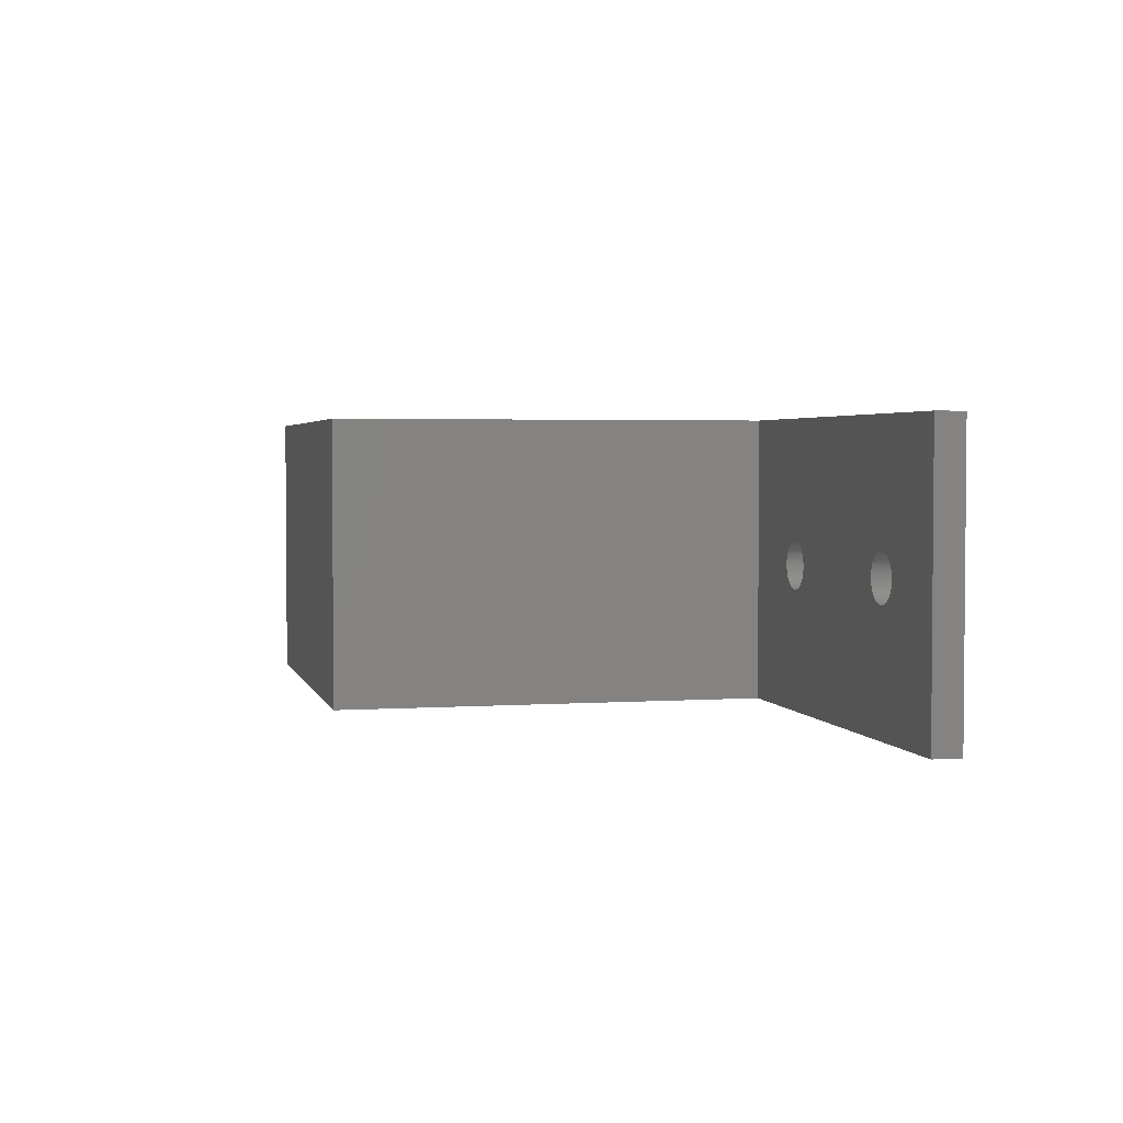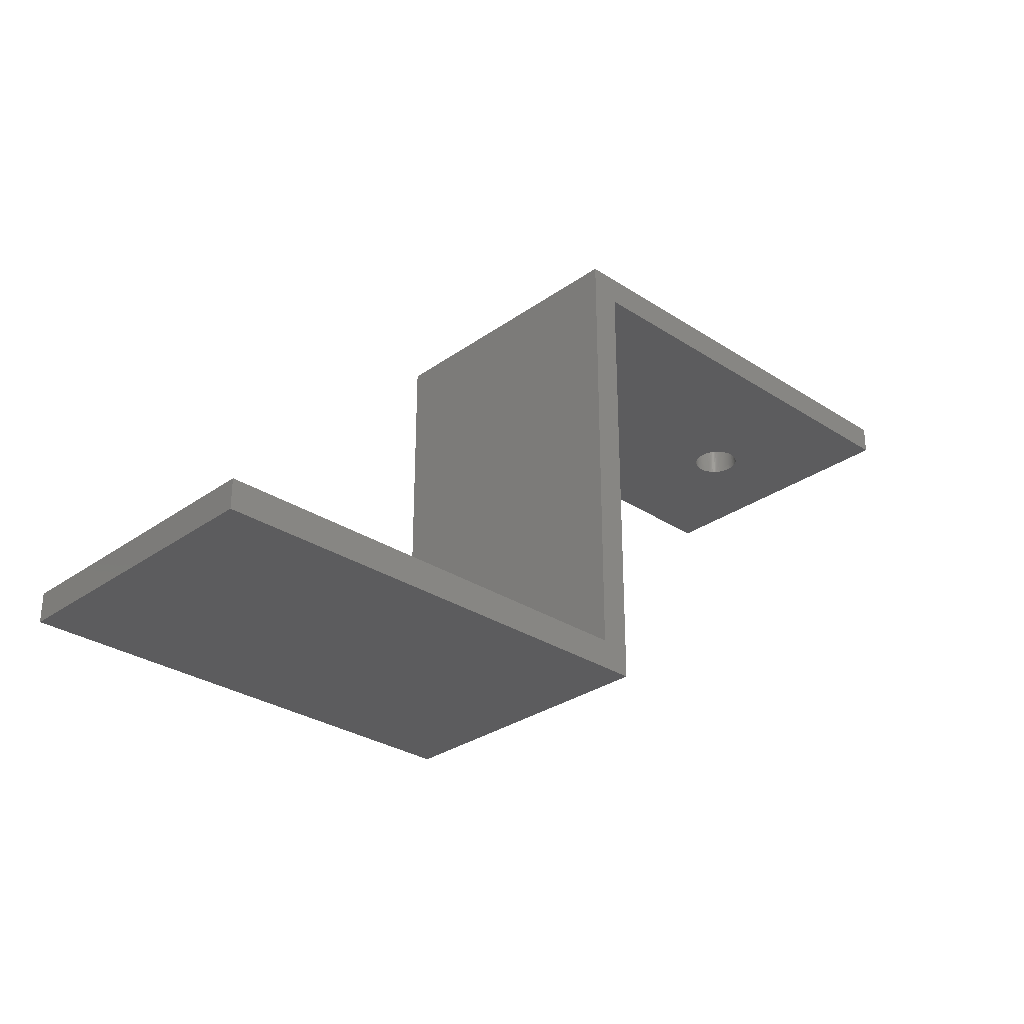
<metadata>
{"format":"stl","ext":"stl","renderer":"f3d","projection":"perspective","resolution":1024,"background":"white","views":[{"elev":2.9,"azim":-103.3,"up":"+Y"},{"elev":-29.6,"azim":136.2,"up":"+Z"}]}
</metadata>
<code>
# stl→obj: 416 verts, 836 faces
v 95 0 3
v 95 30 0
v 95 30 3
v 95 0 0
v 49 30 49
v 37 15 49
v 49 0 49
v 37 15.16 49
v 36.98 15.31 49
v 36.96 15.47 49
v 36.92 15.62 49
v 36.88 15.77 49
v 36.82 15.92 49
v 36.76 16.06 49
v 36.69 16.2 49
v 36.61 16.34 49
v 36.52 16.47 49
v 36.43 16.59 49
v 36.32 16.71 49
v 36.21 16.82 49
v 36.09 16.93 49
v 35.97 17.02 49
v 35.84 17.11 49
v 35.7 17.19 49
v 35.56 17.26 49
v 35.42 17.32 49
v 35.27 17.38 49
v 35.12 17.42 49
v 34.97 17.46 49
v 34.81 17.48 49
v 34.66 17.5 49
v 34.5 17.5 49
v 34.34 17.5 49
v 34.19 17.48 49
v 34.03 17.46 49
v 33.88 17.42 49
v 33.73 17.38 49
v 0 30 49
v 33.58 17.32 49
v 33.44 17.26 49
v 12.56 17.26 49
v 33.3 17.19 49
v 12.7 17.19 49
v 32 15.16 49
v 14 15 49
v 32 15 49
v 14 15.16 49
v 32.02 15.31 49
v 13.98 15.31 49
v 32.04 15.47 49
v 13.96 15.47 49
v 32.08 15.62 49
v 13.92 15.62 49
v 32.12 15.77 49
v 13.88 15.77 49
v 32.18 15.92 49
v 13.82 15.92 49
v 32.24 16.06 49
v 13.76 16.06 49
v 32.31 16.2 49
v 13.69 16.2 49
v 32.39 16.34 49
v 13.61 16.34 49
v 32.48 16.47 49
v 13.52 16.47 49
v 32.57 16.59 49
v 13.43 16.59 49
v 32.68 16.71 49
v 13.32 16.71 49
v 32.79 16.82 49
v 13.21 16.82 49
v 32.91 16.93 49
v 33.16 17.11 49
v 13.09 16.93 49
v 12.97 17.02 49
v 33.03 17.02 49
v 12.84 17.11 49
v 12.42 17.32 49
v 12.27 17.38 49
v 12.12 17.42 49
v 11.97 17.46 49
v 11.81 17.48 49
v 11.66 17.5 49
v 11.5 17.5 49
v 11.34 17.5 49
v 11.19 17.48 49
v 11.03 17.46 49
v 10.88 17.42 49
v 9.005 15.16 49
v 9 15 49
v 9.02 15.31 49
v 9.044 15.47 49
v 9.079 15.62 49
v 9.122 15.77 49
v 9.176 15.92 49
v 9.238 16.06 49
v 9.309 16.2 49
v 9.389 16.34 49
v 9.477 16.47 49
v 9.574 16.59 49
v 9.678 16.71 49
v 9.789 16.82 49
v 9.906 16.93 49
v 10.03 17.02 49
v 10.16 17.11 49
v 10.3 17.19 49
v 10.44 17.26 49
v 10.58 17.32 49
v 10.73 17.38 49
v 37 14.84 49
v 36.98 14.69 49
v 36.96 14.53 49
v 36.92 14.38 49
v 36.88 14.23 49
v 36.82 14.08 49
v 36.76 13.94 49
v 36.69 13.8 49
v 36.61 13.66 49
v 36.52 13.53 49
v 36.43 13.41 49
v 36.32 13.29 49
v 36.21 13.18 49
v 36.09 13.07 49
v 35.97 12.98 49
v 35.84 12.89 49
v 35.7 12.81 49
v 35.56 12.74 49
v 35.42 12.68 49
v 35.27 12.62 49
v 35.12 12.58 49
v 34.97 12.54 49
v 34.81 12.52 49
v 34.66 12.5 49
v 34.5 12.5 49
v 34.34 12.5 49
v 34.19 12.52 49
v 34.03 12.54 49
v 33.88 12.58 49
v 33.73 12.62 49
v 0 0 49
v 33.58 12.68 49
v 33.44 12.74 49
v 12.56 12.74 49
v 33.3 12.81 49
v 12.7 12.81 49
v 33.16 12.89 49
v 12.84 12.89 49
v 33.03 12.98 49
v 12.97 12.98 49
v 32.91 13.07 49
v 32 14.84 49
v 14 14.84 49
v 32.02 14.69 49
v 13.98 14.69 49
v 32.04 14.53 49
v 13.96 14.53 49
v 32.08 14.38 49
v 13.92 14.38 49
v 32.12 14.23 49
v 13.88 14.23 49
v 32.18 14.08 49
v 13.82 14.08 49
v 32.24 13.94 49
v 13.76 13.94 49
v 32.31 13.8 49
v 13.69 13.8 49
v 32.39 13.66 49
v 13.61 13.66 49
v 32.48 13.53 49
v 13.52 13.53 49
v 32.57 13.41 49
v 13.43 13.41 49
v 32.68 13.29 49
v 13.32 13.29 49
v 32.79 13.18 49
v 13.21 13.18 49
v 13.09 13.07 49
v 12.42 12.68 49
v 12.27 12.62 49
v 12.12 12.58 49
v 11.97 12.54 49
v 11.81 12.52 49
v 11.66 12.5 49
v 11.5 12.5 49
v 11.34 12.5 49
v 11.19 12.52 49
v 11.03 12.54 49
v 10.88 12.58 49
v 10.73 12.62 49
v 9.005 14.84 49
v 9.02 14.69 49
v 9.044 14.53 49
v 9.079 14.38 49
v 9.122 14.23 49
v 9.176 14.08 49
v 9.238 13.94 49
v 10.58 12.68 49
v 10.44 12.74 49
v 10.3 12.81 49
v 10.16 12.89 49
v 10.03 12.98 49
v 9.906 13.07 49
v 9.789 13.18 49
v 9.678 13.29 49
v 9.574 13.41 49
v 9.477 13.53 49
v 9.389 13.66 49
v 9.309 13.8 49
v 46 0 0
v 46 30 0
v 0 0 46
v 0 30 46
v 49 30 3
v 46 30 46
v 46 0 46
v 49 0 3
v 37 15 46
v 37 14.84 46
v 36.98 14.69 46
v 36.96 14.53 46
v 36.92 14.38 46
v 36.88 14.23 46
v 36.82 14.08 46
v 36.76 13.94 46
v 36.69 13.8 46
v 36.61 13.66 46
v 36.52 13.53 46
v 36.43 13.41 46
v 36.32 13.29 46
v 36.21 13.18 46
v 36.09 13.07 46
v 35.97 12.98 46
v 35.84 12.89 46
v 35.7 12.81 46
v 35.56 12.74 46
v 35.42 12.68 46
v 35.27 12.62 46
v 35.12 12.58 46
v 34.97 12.54 46
v 34.81 12.52 46
v 34.66 12.5 46
v 34.5 12.5 46
v 34.34 12.5 46
v 34.19 12.52 46
v 34.03 12.54 46
v 33.88 12.58 46
v 33.73 12.62 46
v 33.58 12.68 46
v 33.44 12.74 46
v 12.56 12.74 46
v 33.3 12.81 46
v 12.7 12.81 46
v 33.16 12.89 46
v 12.84 12.89 46
v 32 14.84 46
v 14 15 46
v 32 15 46
v 14 14.84 46
v 32.02 14.69 46
v 13.98 14.69 46
v 32.04 14.53 46
v 13.96 14.53 46
v 32.08 14.38 46
v 13.92 14.38 46
v 32.12 14.23 46
v 13.88 14.23 46
v 32.18 14.08 46
v 13.82 14.08 46
v 32.24 13.94 46
v 13.76 13.94 46
v 32.31 13.8 46
v 13.69 13.8 46
v 32.39 13.66 46
v 13.61 13.66 46
v 32.48 13.53 46
v 13.52 13.53 46
v 32.57 13.41 46
v 13.43 13.41 46
v 32.68 13.29 46
v 13.32 13.29 46
v 32.79 13.18 46
v 33.03 12.98 46
v 13.21 13.18 46
v 13.09 13.07 46
v 32.91 13.07 46
v 12.97 12.98 46
v 12.42 12.68 46
v 12.27 12.62 46
v 12.12 12.58 46
v 11.97 12.54 46
v 11.81 12.52 46
v 11.66 12.5 46
v 11.5 12.5 46
v 11.34 12.5 46
v 11.19 12.52 46
v 11.03 12.54 46
v 10.88 12.58 46
v 9.005 14.84 46
v 9 15 46
v 9.02 14.69 46
v 9.044 14.53 46
v 9.079 14.38 46
v 9.122 14.23 46
v 9.176 14.08 46
v 9.238 13.94 46
v 9.309 13.8 46
v 9.389 13.66 46
v 9.477 13.53 46
v 9.574 13.41 46
v 9.678 13.29 46
v 9.789 13.18 46
v 9.906 13.07 46
v 10.03 12.98 46
v 10.16 12.89 46
v 10.3 12.81 46
v 10.44 12.74 46
v 10.58 12.68 46
v 10.73 12.62 46
v 37 15.16 46
v 36.98 15.31 46
v 36.96 15.47 46
v 36.92 15.62 46
v 36.88 15.77 46
v 36.82 15.92 46
v 36.76 16.06 46
v 36.69 16.2 46
v 36.61 16.34 46
v 36.52 16.47 46
v 36.43 16.59 46
v 36.32 16.71 46
v 36.21 16.82 46
v 36.09 16.93 46
v 35.97 17.02 46
v 35.84 17.11 46
v 35.7 17.19 46
v 35.56 17.26 46
v 35.42 17.32 46
v 35.27 17.38 46
v 35.12 17.42 46
v 34.97 17.46 46
v 34.81 17.48 46
v 34.66 17.5 46
v 34.5 17.5 46
v 34.34 17.5 46
v 34.19 17.48 46
v 34.03 17.46 46
v 33.88 17.42 46
v 33.73 17.38 46
v 33.58 17.32 46
v 33.44 17.26 46
v 12.56 17.26 46
v 33.3 17.19 46
v 12.7 17.19 46
v 33.16 17.11 46
v 12.84 17.11 46
v 33.03 17.02 46
v 12.97 17.02 46
v 32.91 16.93 46
v 13.09 16.93 46
v 32.79 16.82 46
v 32 15.16 46
v 14 15.16 46
v 32.02 15.31 46
v 13.98 15.31 46
v 32.04 15.47 46
v 13.96 15.47 46
v 32.08 15.62 46
v 13.92 15.62 46
v 32.12 15.77 46
v 13.88 15.77 46
v 32.18 15.92 46
v 13.82 15.92 46
v 32.24 16.06 46
v 13.76 16.06 46
v 32.31 16.2 46
v 13.69 16.2 46
v 32.39 16.34 46
v 13.61 16.34 46
v 32.48 16.47 46
v 13.52 16.47 46
v 32.57 16.59 46
v 13.43 16.59 46
v 32.68 16.71 46
v 13.32 16.71 46
v 13.21 16.82 46
v 12.42 17.32 46
v 12.27 17.38 46
v 12.12 17.42 46
v 11.97 17.46 46
v 11.81 17.48 46
v 11.66 17.5 46
v 11.5 17.5 46
v 11.34 17.5 46
v 11.19 17.48 46
v 11.03 17.46 46
v 10.88 17.42 46
v 10.73 17.38 46
v 9.005 15.16 46
v 9.02 15.31 46
v 9.044 15.47 46
v 9.079 15.62 46
v 9.122 15.77 46
v 9.176 15.92 46
v 9.238 16.06 46
v 10.58 17.32 46
v 10.44 17.26 46
v 10.3 17.19 46
v 10.16 17.11 46
v 10.03 17.02 46
v 9.906 16.93 46
v 9.789 16.82 46
v 9.678 16.71 46
v 9.574 16.59 46
v 9.477 16.47 46
v 9.389 16.34 46
v 9.309 16.2 46
f 1 2 3
f 2 1 4
f 5 6 7
f 5 8 6
f 5 9 8
f 5 10 9
f 5 11 10
f 5 12 11
f 5 13 12
f 5 14 13
f 5 15 14
f 5 16 15
f 5 17 16
f 5 18 17
f 5 19 18
f 5 20 19
f 5 21 20
f 5 22 21
f 5 23 22
f 5 24 23
f 5 25 24
f 5 26 25
f 5 27 26
f 5 28 27
f 5 29 28
f 5 30 29
f 5 31 30
f 5 32 31
f 5 33 32
f 5 34 33
f 5 35 34
f 5 36 35
f 5 37 36
f 38 37 5
f 37 38 39
f 39 38 40
f 41 40 38
f 40 41 42
f 43 42 41
f 44 45 46
f 47 44 48
f 49 48 50
f 51 50 52
f 53 52 54
f 55 54 56
f 57 56 58
f 59 58 60
f 61 60 62
f 63 62 64
f 65 64 66
f 67 66 68
f 69 68 70
f 71 70 72
f 42 43 73
f 44 47 45
f 48 49 47
f 50 51 49
f 52 53 51
f 54 55 53
f 56 57 55
f 58 59 57
f 60 61 59
f 62 63 61
f 64 65 63
f 66 67 65
f 68 69 67
f 70 71 69
f 72 74 71
f 72 75 74
f 76 75 72
f 75 76 77
f 73 77 76
f 77 73 43
f 41 38 78
f 78 38 79
f 79 38 80
f 80 38 81
f 81 38 82
f 82 38 83
f 83 38 84
f 84 38 85
f 85 38 86
f 86 38 87
f 87 38 88
f 89 38 90
f 91 38 89
f 92 38 91
f 93 38 92
f 94 38 93
f 95 38 94
f 96 38 95
f 97 38 96
f 98 38 97
f 99 38 98
f 100 38 99
f 101 38 100
f 102 38 101
f 103 38 102
f 104 38 103
f 105 38 104
f 106 38 105
f 107 38 106
f 108 38 107
f 109 38 108
f 88 38 109
f 110 7 6
f 111 7 110
f 112 7 111
f 113 7 112
f 114 7 113
f 115 7 114
f 116 7 115
f 117 7 116
f 118 7 117
f 119 7 118
f 120 7 119
f 121 7 120
f 122 7 121
f 123 7 122
f 124 7 123
f 125 7 124
f 126 7 125
f 127 7 126
f 128 7 127
f 129 7 128
f 130 7 129
f 131 7 130
f 132 7 131
f 133 7 132
f 134 7 133
f 135 7 134
f 136 7 135
f 137 7 136
f 138 7 137
f 139 7 138
f 140 139 141
f 140 141 142
f 143 142 144
f 145 144 146
f 147 146 148
f 149 148 150
f 45 151 46
f 152 151 45
f 151 152 153
f 154 153 152
f 153 154 155
f 156 155 154
f 155 156 157
f 158 157 156
f 157 158 159
f 160 159 158
f 159 160 161
f 162 161 160
f 161 162 163
f 164 163 162
f 163 164 165
f 166 165 164
f 165 166 167
f 168 167 166
f 167 168 169
f 170 169 168
f 169 170 171
f 172 171 170
f 171 172 173
f 174 173 172
f 173 174 175
f 176 175 174
f 175 176 150
f 177 150 176
f 149 150 177
f 148 149 147
f 146 147 145
f 144 145 143
f 142 143 140
f 140 143 178
f 140 178 179
f 140 179 180
f 140 180 181
f 140 181 182
f 140 182 183
f 140 183 184
f 140 184 185
f 140 185 186
f 140 186 187
f 140 187 188
f 140 188 189
f 140 90 38
f 90 140 190
f 190 140 191
f 191 140 192
f 192 140 193
f 193 140 194
f 194 140 195
f 195 140 196
f 139 140 7
f 197 140 189
f 198 140 197
f 199 140 198
f 200 140 199
f 201 140 200
f 202 140 201
f 203 140 202
f 204 140 203
f 205 140 204
f 206 140 205
f 207 140 206
f 208 140 207
f 196 140 208
f 209 2 4
f 2 209 210
f 211 38 212
f 38 211 140
f 3 2 213
f 5 214 38
f 213 214 5
f 213 210 214
f 210 213 2
f 38 214 212
f 215 140 211
f 140 215 7
f 215 216 7
f 209 216 215
f 4 216 209
f 216 4 1
f 209 214 210
f 214 209 215
f 215 217 214
f 215 218 217
f 215 219 218
f 215 220 219
f 215 221 220
f 215 222 221
f 215 223 222
f 215 224 223
f 215 225 224
f 215 226 225
f 215 227 226
f 215 228 227
f 215 229 228
f 215 230 229
f 215 231 230
f 215 232 231
f 215 233 232
f 215 234 233
f 215 235 234
f 215 236 235
f 215 237 236
f 215 238 237
f 215 239 238
f 215 240 239
f 215 241 240
f 215 242 241
f 215 243 242
f 215 244 243
f 215 245 244
f 215 246 245
f 215 247 246
f 215 248 247
f 215 249 248
f 250 249 215
f 249 250 251
f 252 251 250
f 251 252 253
f 254 253 252
f 255 256 257
f 258 255 259
f 260 259 261
f 262 261 263
f 264 263 265
f 266 265 267
f 268 267 269
f 270 269 271
f 272 271 273
f 274 273 275
f 276 275 277
f 278 277 279
f 280 279 281
f 253 254 282
f 255 258 256
f 259 260 258
f 261 262 260
f 263 264 262
f 265 266 264
f 267 268 266
f 269 270 268
f 271 272 270
f 273 274 272
f 275 276 274
f 277 278 276
f 279 280 278
f 281 283 280
f 281 284 283
f 285 284 281
f 284 285 286
f 282 286 285
f 286 282 254
f 211 250 215
f 250 211 287
f 287 211 288
f 288 211 289
f 289 211 290
f 290 211 291
f 291 211 292
f 292 211 293
f 293 211 294
f 294 211 295
f 295 211 296
f 296 211 297
f 298 211 299
f 300 211 298
f 301 211 300
f 302 211 301
f 303 211 302
f 304 211 303
f 305 211 304
f 306 211 305
f 307 211 306
f 308 211 307
f 309 211 308
f 310 211 309
f 311 211 310
f 312 211 311
f 313 211 312
f 314 211 313
f 315 211 314
f 316 211 315
f 317 211 316
f 318 211 317
f 297 211 318
f 319 214 217
f 320 214 319
f 321 214 320
f 322 214 321
f 323 214 322
f 324 214 323
f 325 214 324
f 326 214 325
f 327 214 326
f 328 214 327
f 329 214 328
f 330 214 329
f 331 214 330
f 332 214 331
f 333 214 332
f 334 214 333
f 335 214 334
f 336 214 335
f 337 214 336
f 338 214 337
f 339 214 338
f 340 214 339
f 341 214 340
f 342 214 341
f 343 214 342
f 344 214 343
f 345 214 344
f 346 214 345
f 347 214 346
f 348 214 347
f 349 214 348
f 350 214 349
f 351 350 352
f 353 352 354
f 355 354 356
f 357 356 358
f 359 358 360
f 256 361 257
f 362 361 256
f 361 362 363
f 364 363 362
f 363 364 365
f 366 365 364
f 365 366 367
f 368 367 366
f 367 368 369
f 370 369 368
f 369 370 371
f 372 371 370
f 371 372 373
f 374 373 372
f 373 374 375
f 376 375 374
f 375 376 377
f 378 377 376
f 377 378 379
f 380 379 378
f 379 380 381
f 382 381 380
f 381 382 383
f 384 383 382
f 383 384 360
f 385 360 384
f 359 360 385
f 358 359 357
f 356 357 355
f 354 355 353
f 352 353 351
f 350 351 214
f 212 351 386
f 212 386 387
f 212 387 388
f 212 388 389
f 212 389 390
f 212 390 391
f 212 391 392
f 212 392 393
f 212 393 394
f 212 394 395
f 212 395 396
f 212 396 397
f 212 299 211
f 299 212 398
f 398 212 399
f 399 212 400
f 400 212 401
f 401 212 402
f 402 212 403
f 403 212 404
f 351 212 214
f 405 212 397
f 406 212 405
f 407 212 406
f 408 212 407
f 409 212 408
f 410 212 409
f 411 212 410
f 412 212 411
f 413 212 412
f 414 212 413
f 415 212 414
f 416 212 415
f 404 212 416
f 213 1 3
f 1 213 216
f 7 213 5
f 213 7 216
f 407 107 106
f 107 407 406
f 362 49 364
f 49 362 47
f 256 47 362
f 47 256 45
f 364 51 366
f 51 364 49
f 366 53 368
f 53 366 51
f 409 105 104
f 105 409 408
f 252 143 145
f 143 252 250
f 99 413 100
f 413 99 414
f 101 411 102
f 411 101 412
f 395 86 87
f 86 395 394
f 291 183 182
f 183 291 292
f 397 88 109
f 88 397 396
f 370 57 372
f 57 370 55
f 359 71 74
f 71 359 385
f 318 197 189
f 197 318 317
f 192 300 191
f 300 192 301
f 196 304 195
f 304 196 305
f 382 69 384
f 69 382 67
f 372 59 374
f 59 372 57
f 374 61 376
f 61 374 59
f 387 78 79
f 78 387 386
f 258 45 256
f 45 258 152
f 368 55 370
f 55 368 53
f 313 202 201
f 202 313 312
f 284 149 177
f 149 284 286
f 353 77 43
f 77 353 355
f 392 83 84
f 83 392 391
f 355 75 77
f 75 355 357
f 288 180 179
f 180 288 289
f 250 178 143
f 178 250 287
f 280 172 278
f 172 280 174
f 390 81 82
f 81 390 389
f 205 308 206
f 308 205 309
f 380 67 382
f 67 380 65
f 204 309 205
f 309 204 310
f 378 65 380
f 65 378 63
f 97 415 98
f 415 97 416
f 294 186 185
f 186 294 295
f 411 103 102
f 103 411 410
f 406 108 107
f 108 406 405
f 289 181 180
f 181 289 290
f 357 74 75
f 74 357 359
f 268 160 266
f 160 268 162
f 276 168 274
f 168 276 170
f 287 179 178
f 179 287 288
f 206 307 207
f 307 206 308
f 316 199 198
f 199 316 315
f 98 414 99
f 414 98 415
f 376 63 378
f 63 376 61
f 290 182 181
f 182 290 291
f 393 84 85
f 84 393 392
f 314 201 200
f 201 314 313
f 278 170 276
f 170 278 172
f 203 310 204
f 310 203 311
f 283 174 280
f 174 283 176
f 94 403 95
f 403 94 402
f 396 87 88
f 87 396 395
f 386 41 78
f 41 386 351
f 193 301 192
f 301 193 302
f 293 185 184
f 185 293 294
f 264 156 262
f 156 264 158
f 405 109 108
f 109 405 397
f 351 43 41
f 43 351 353
f 384 71 385
f 71 384 69
f 254 145 147
f 145 254 252
f 296 188 187
f 188 296 297
f 286 147 149
f 147 286 254
f 408 106 105
f 106 408 407
f 274 166 272
f 166 274 168
f 100 412 101
f 412 100 413
f 194 302 193
f 302 194 303
f 208 305 196
f 305 208 306
f 297 189 188
f 189 297 318
f 260 152 258
f 152 260 154
f 394 85 86
f 85 394 393
f 262 154 260
f 154 262 156
f 90 398 89
f 398 90 299
f 190 299 90
f 299 190 298
f 295 187 186
f 187 295 296
f 195 303 194
f 303 195 304
f 191 298 190
f 298 191 300
f 292 184 183
f 184 292 293
f 92 401 93
f 401 92 400
f 391 82 83
f 82 391 390
f 266 158 264
f 158 266 160
f 283 177 176
f 177 283 284
f 410 104 103
f 104 410 409
f 91 400 92
f 400 91 399
f 272 164 270
f 164 272 166
f 270 162 268
f 162 270 164
f 312 203 202
f 203 312 311
f 89 399 91
f 399 89 398
f 389 80 81
f 80 389 388
f 95 404 96
f 404 95 403
f 388 79 80
f 79 388 387
f 93 402 94
f 402 93 401
f 96 416 97
f 416 96 404
f 207 306 208
f 306 207 307
f 315 200 199
f 200 315 314
f 317 198 197
f 198 317 316
f 352 40 42
f 40 352 350
f 319 9 320
f 9 319 8
f 217 8 319
f 8 217 6
f 320 10 321
f 10 320 9
f 321 11 322
f 11 321 10
f 356 73 76
f 73 356 354
f 234 127 126
f 127 234 235
f 64 381 66
f 381 64 379
f 68 360 70
f 360 68 383
f 346 34 35
f 34 346 345
f 240 133 132
f 133 240 241
f 348 36 37
f 36 348 347
f 323 13 324
f 13 323 12
f 332 20 21
f 20 332 331
f 247 141 139
f 141 247 248
f 155 259 153
f 259 155 261
f 163 267 161
f 267 163 269
f 329 19 330
f 19 329 18
f 324 14 325
f 14 324 13
f 325 15 326
f 15 325 14
f 338 26 27
f 26 338 337
f 218 6 217
f 6 218 110
f 322 12 323
f 12 322 11
f 231 124 123
f 124 231 232
f 335 23 24
f 23 335 334
f 343 31 32
f 31 343 342
f 334 22 23
f 22 334 333
f 237 130 129
f 130 237 238
f 235 128 127
f 128 235 236
f 229 120 228
f 120 229 121
f 341 29 30
f 29 341 340
f 171 275 169
f 275 171 277
f 328 18 329
f 18 328 17
f 173 277 171
f 277 173 279
f 327 17 328
f 17 327 16
f 60 377 62
f 377 60 375
f 243 136 135
f 136 243 244
f 251 146 144
f 146 251 253
f 360 72 70
f 72 360 358
f 350 39 40
f 39 350 349
f 238 131 130
f 131 238 239
f 333 21 22
f 21 333 332
f 223 114 222
f 114 223 115
f 227 118 226
f 118 227 119
f 236 129 128
f 129 236 237
f 169 273 167
f 273 169 275
f 249 144 142
f 144 249 251
f 62 379 64
f 379 62 377
f 326 16 327
f 16 326 15
f 239 132 131
f 132 239 240
f 344 32 33
f 32 344 343
f 228 119 227
f 119 228 120
f 175 279 173
f 279 175 281
f 230 121 229
f 121 230 122
f 54 371 56
f 371 54 369
f 347 35 36
f 35 347 346
f 337 25 26
f 25 337 336
f 157 261 155
f 261 157 263
f 242 135 134
f 135 242 243
f 221 112 220
f 112 221 113
f 349 37 39
f 37 349 348
f 336 24 25
f 24 336 335
f 330 20 331
f 20 330 19
f 233 126 125
f 126 233 234
f 245 138 137
f 138 245 246
f 354 42 73
f 42 354 352
f 226 117 225
f 117 226 118
f 66 383 68
f 383 66 381
f 159 263 157
f 263 159 265
f 165 269 163
f 269 165 271
f 246 139 138
f 139 246 247
f 219 110 218
f 110 219 111
f 345 33 34
f 33 345 344
f 220 111 219
f 111 220 112
f 46 361 44
f 361 46 257
f 151 257 46
f 257 151 255
f 244 137 136
f 137 244 245
f 161 265 159
f 265 161 267
f 153 255 151
f 255 153 259
f 241 134 133
f 134 241 242
f 253 148 146
f 148 253 282
f 50 367 52
f 367 50 365
f 232 125 124
f 125 232 233
f 342 30 31
f 30 342 341
f 222 113 221
f 113 222 114
f 230 123 122
f 123 230 231
f 358 76 72
f 76 358 356
f 282 150 148
f 150 282 285
f 48 365 50
f 365 48 363
f 225 116 224
f 116 225 117
f 224 115 223
f 115 224 116
f 285 175 150
f 175 285 281
f 44 363 48
f 363 44 361
f 340 28 29
f 28 340 339
f 56 373 58
f 373 56 371
f 339 27 28
f 27 339 338
f 52 369 54
f 369 52 367
f 58 375 60
f 375 58 373
f 167 271 165
f 271 167 273
f 248 142 141
f 142 248 249

</code>
